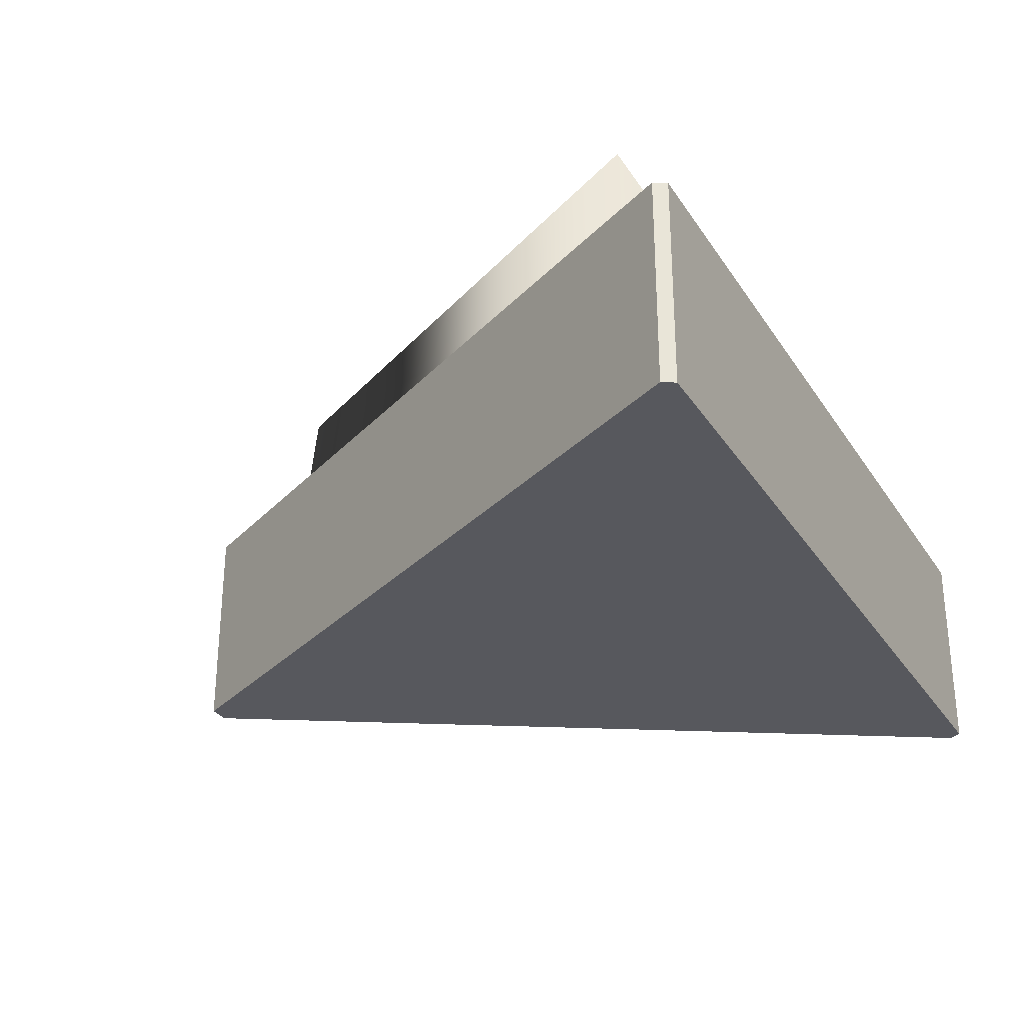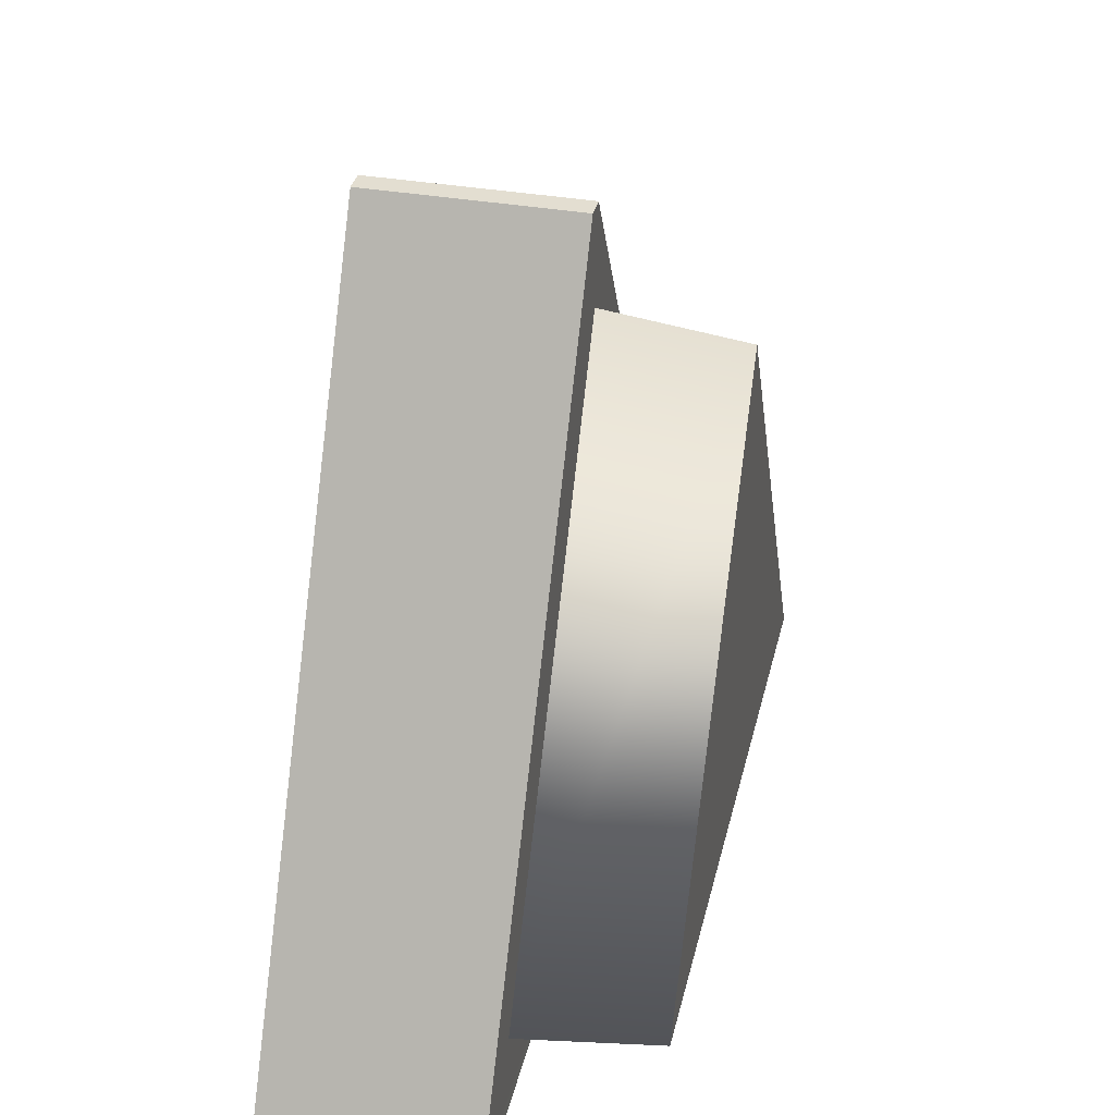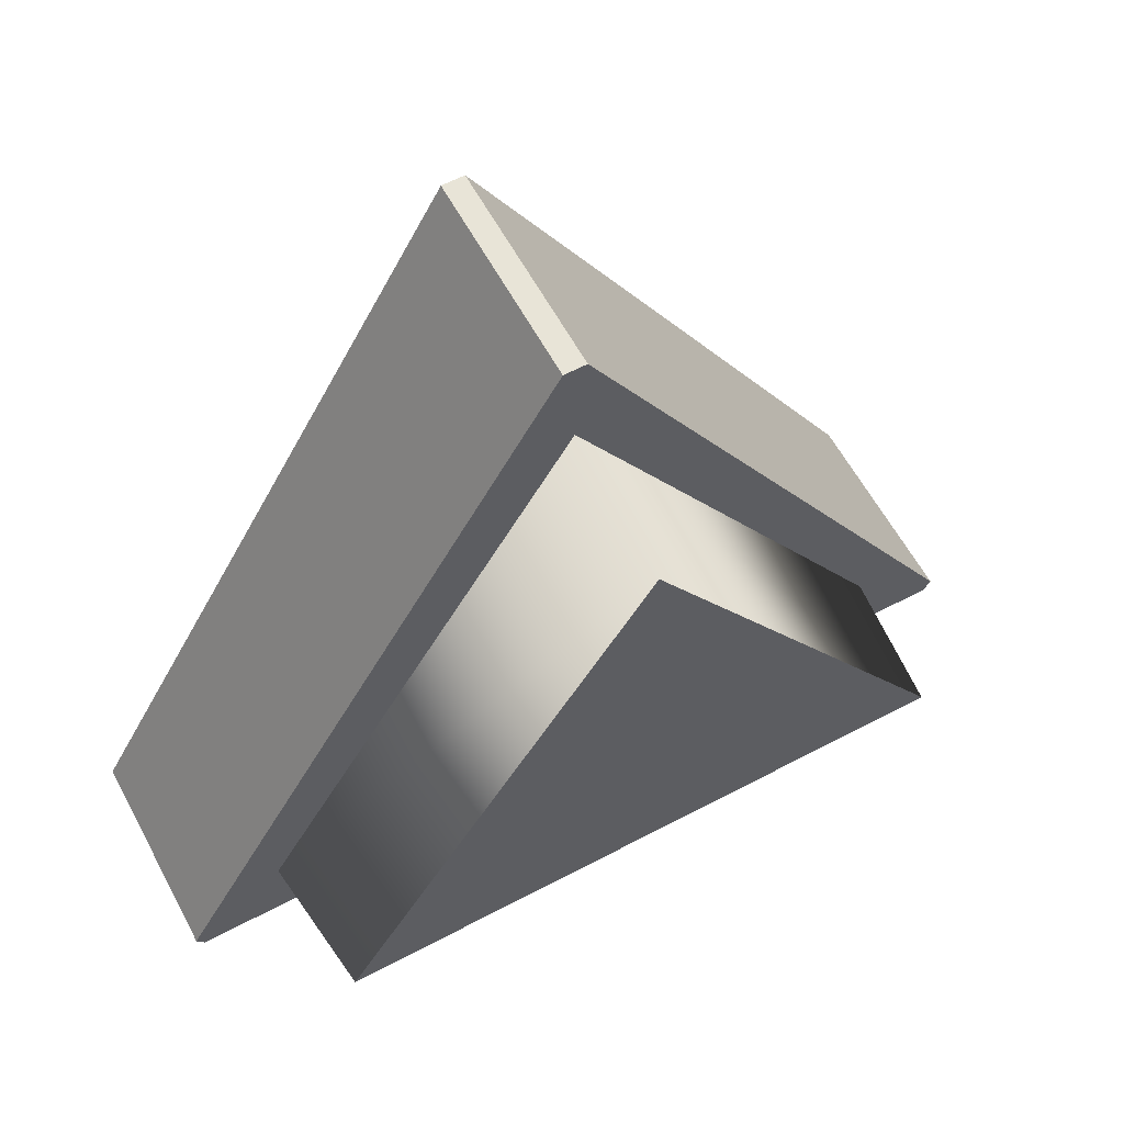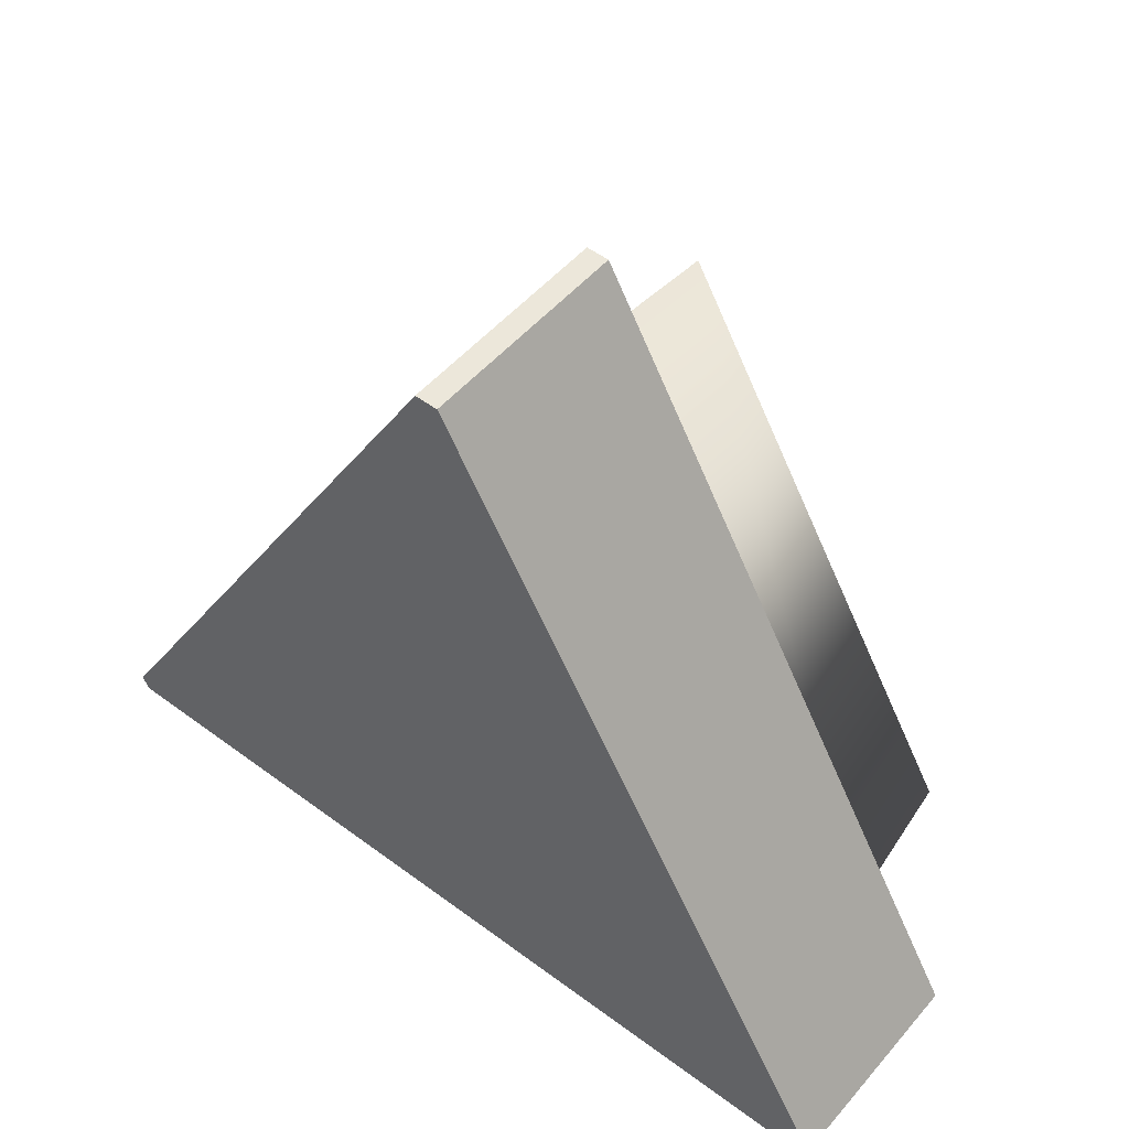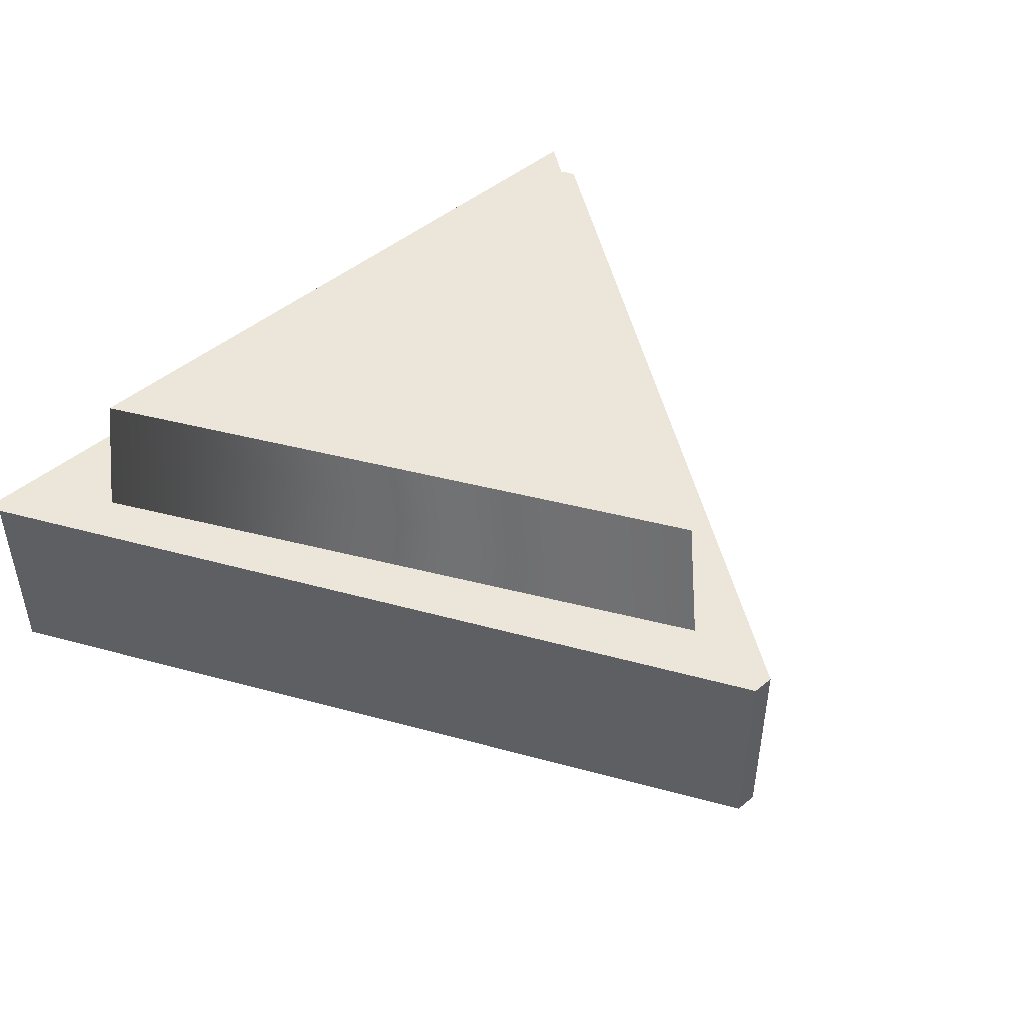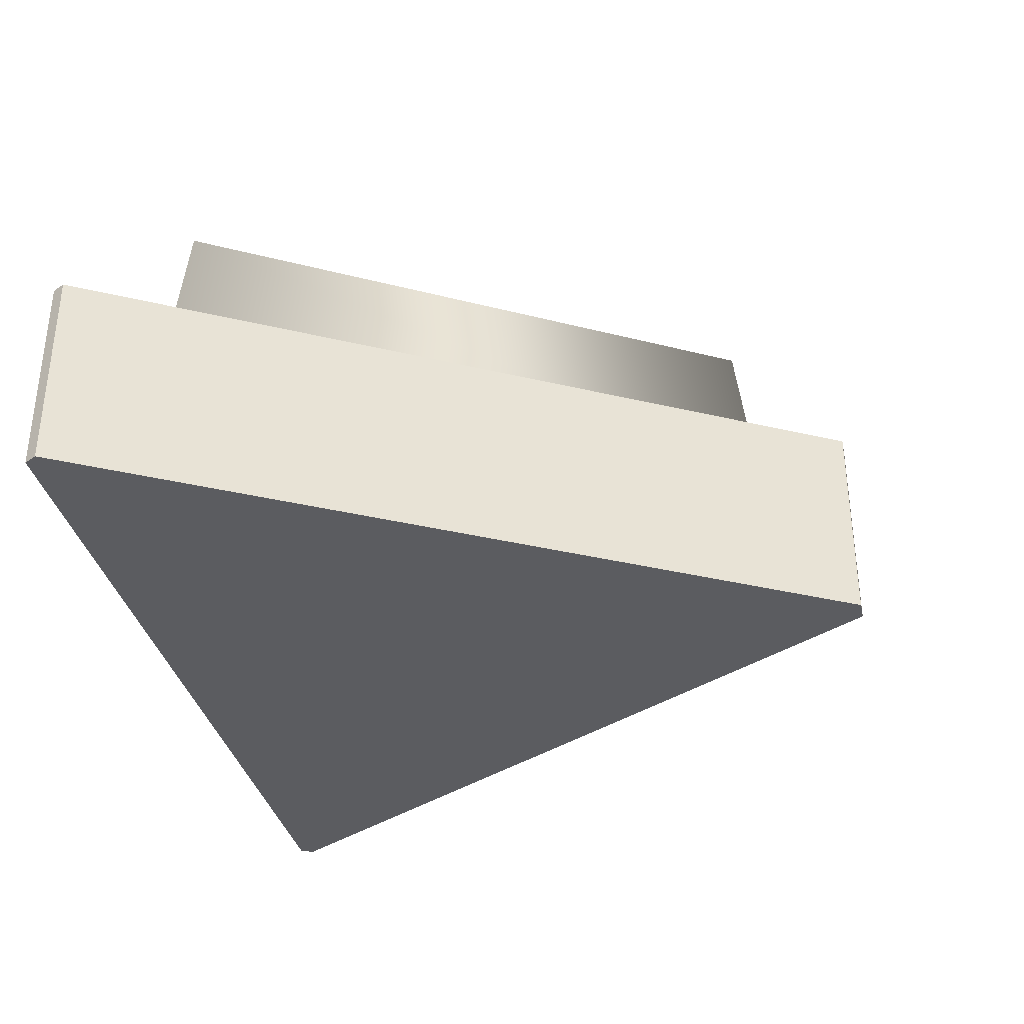
<metadata>
{"format":"obj","ext":"obj","renderer":"f3d","projection":"perspective","resolution":1024,"background":"white","views":[{"elev":-28.9,"azim":-63.5,"up":"+Z"},{"elev":35.6,"azim":-76.8,"up":"+Y"},{"elev":60.9,"azim":-28.3,"up":"+Y"},{"elev":50.9,"azim":-140.9,"up":"+Y"},{"elev":47.8,"azim":137.5,"up":"+Z"},{"elev":-34.8,"azim":102.6,"up":"+Z"}]}
</metadata>
<code>
o model_3448
v -0.009885 0.851 -0.3114
v 0.01009 0.8511 -0.3114
v 0.01009 0.8511 -0.5
v -0.009885 0.851 -0.5
v 0.01009 0.8511 -0.3114
v -0.009885 0.851 -0.3114
v -0.3812 0.2019 -0.3116
v 0.3933 0.2 -0.3117
v -0.3747 0.1907 -0.5
v -0.3812 0.2019 -0.5
v 0.3933 0.2 -0.5
v 0.3867 0.1885 -0.5
v -0.3747 0.1907 -0.3116
v -0.3812 0.2019 -0.3116
v -0.3812 0.2019 -0.5
v -0.3747 0.1907 -0.5
v -0.3812 0.2019 -0.5
v -0.3812 0.2019 -0.3116
v -0.009885 0.851 -0.3114
v -0.009885 0.851 -0.5
v 0.3933 0.2 -0.3117
v 0.3867 0.1885 -0.3116
v 0.3867 0.1885 -0.5
v 0.3933 0.2 -0.5
v 0.01009 0.8511 -0.5
v 0.01009 0.8511 -0.3114
v 0.3933 0.2 -0.3117
v 0.3933 0.2 -0.5
v 0.3867 0.1885 -0.5
v 0.3867 0.1885 -0.3116
v -0.3747 0.1907 -0.3116
v -0.3747 0.1907 -0.5
v 0.3933 0.2 -0.3117
v -0.3812 0.2019 -0.3116
v -0.3747 0.1907 -0.3116
v 0.3867 0.1885 -0.3116
v -0.009885 0.851 -0.5
v 0.01009 0.8511 -0.5
v 0.0001294 0.7491 -0.1845
v 0.0001234 0.7655 -0.3166
v -0.2942 0.2651 -0.3166
v -0.2799 0.2737 -0.1845
v -0.2799 0.2737 -0.1845
v -0.2942 0.2651 -0.3166
v 0.3063 0.2651 -0.3166
v 0.2919 0.2737 -0.1845
v 0.2919 0.2737 -0.1845
v 0.3063 0.2651 -0.3166
v 0.0001234 0.7655 -0.3166
v 0.0001294 0.7491 -0.1845
v 0.0001294 0.7491 -0.1845
v -0.2799 0.2737 -0.1845
v 0.2919 0.2737 -0.1845
g surface_000
f 11 37 38
f 11 10 37
f 9 10 11
f 9 11 12
f 33 35 36
f 33 34 35
f 29 31 32
f 29 30 31
f 25 27 28
f 25 26 27
f 21 23 24
f 21 22 23
f 17 19 20
f 17 18 19
f 13 15 16
f 13 14 15
f 5 7 8
f 5 6 7
f 1 3 4
f 1 2 3
f 51 52 53
f 47 49 50
f 47 48 49
f 43 45 46
f 43 44 45
f 39 41 42
f 39 40 41

</code>
